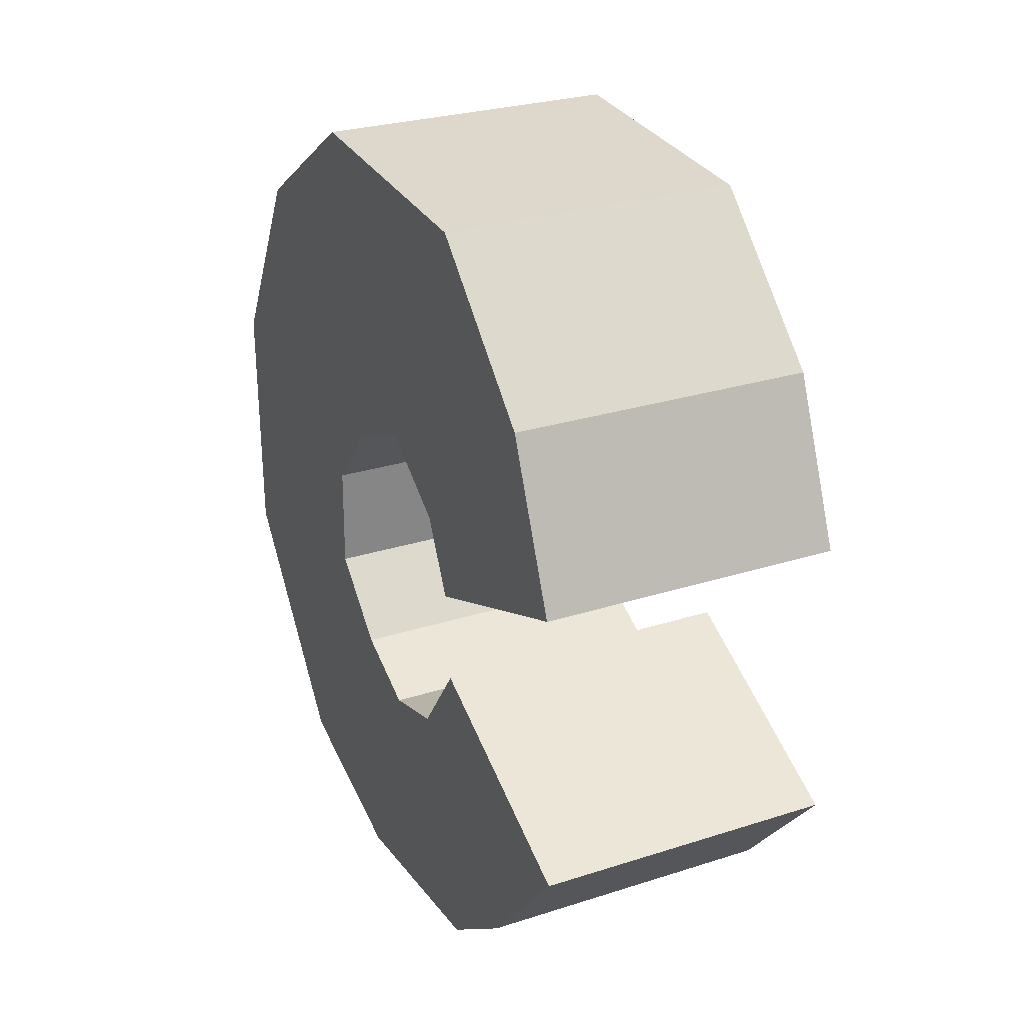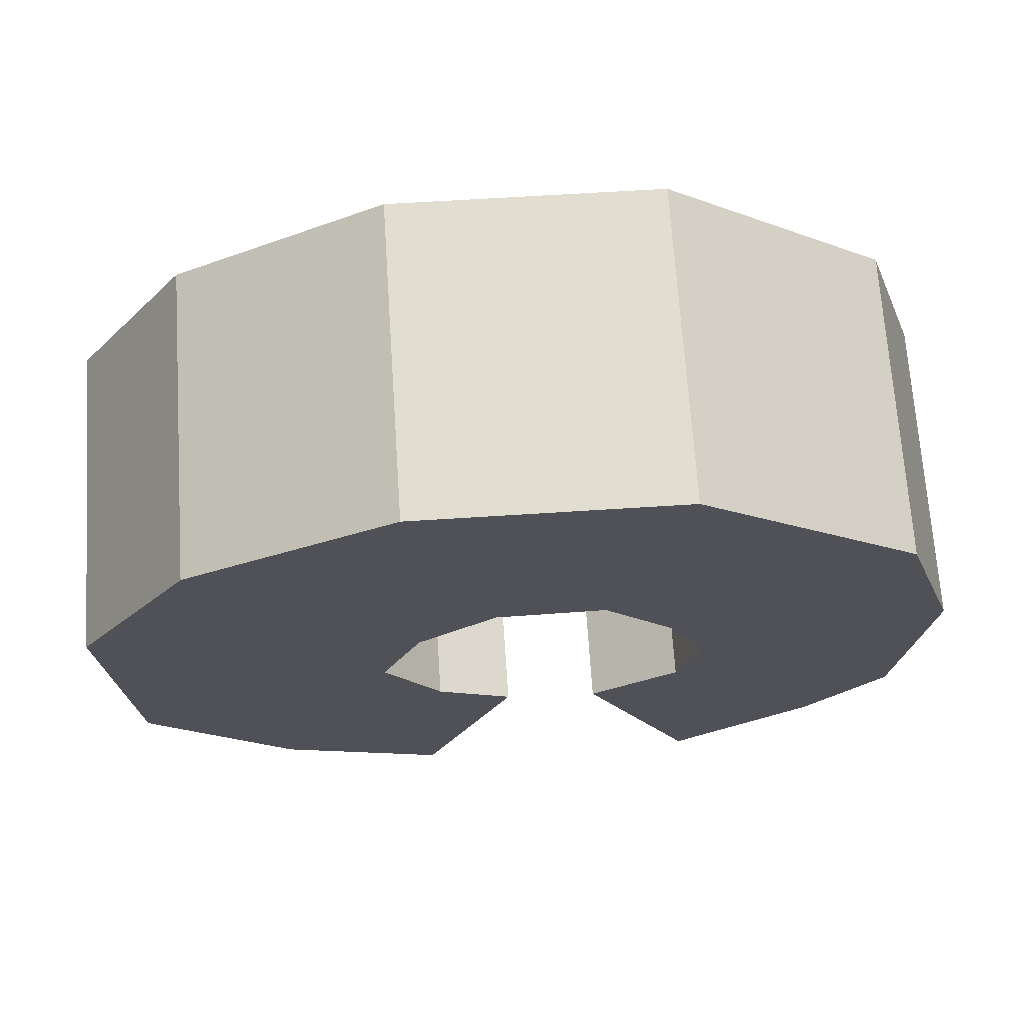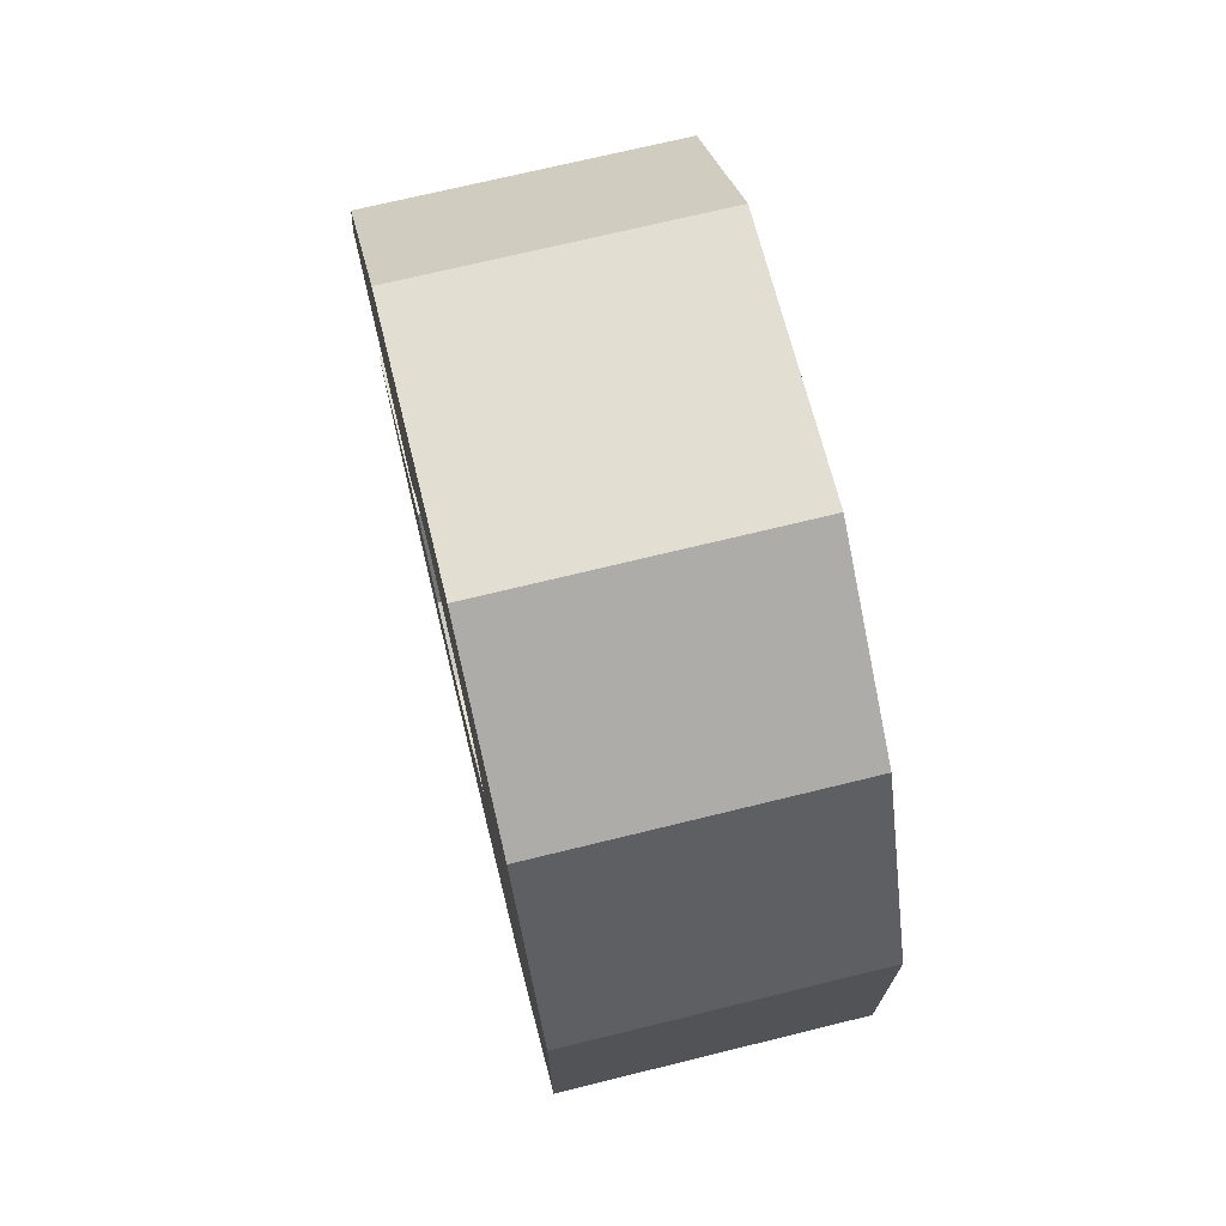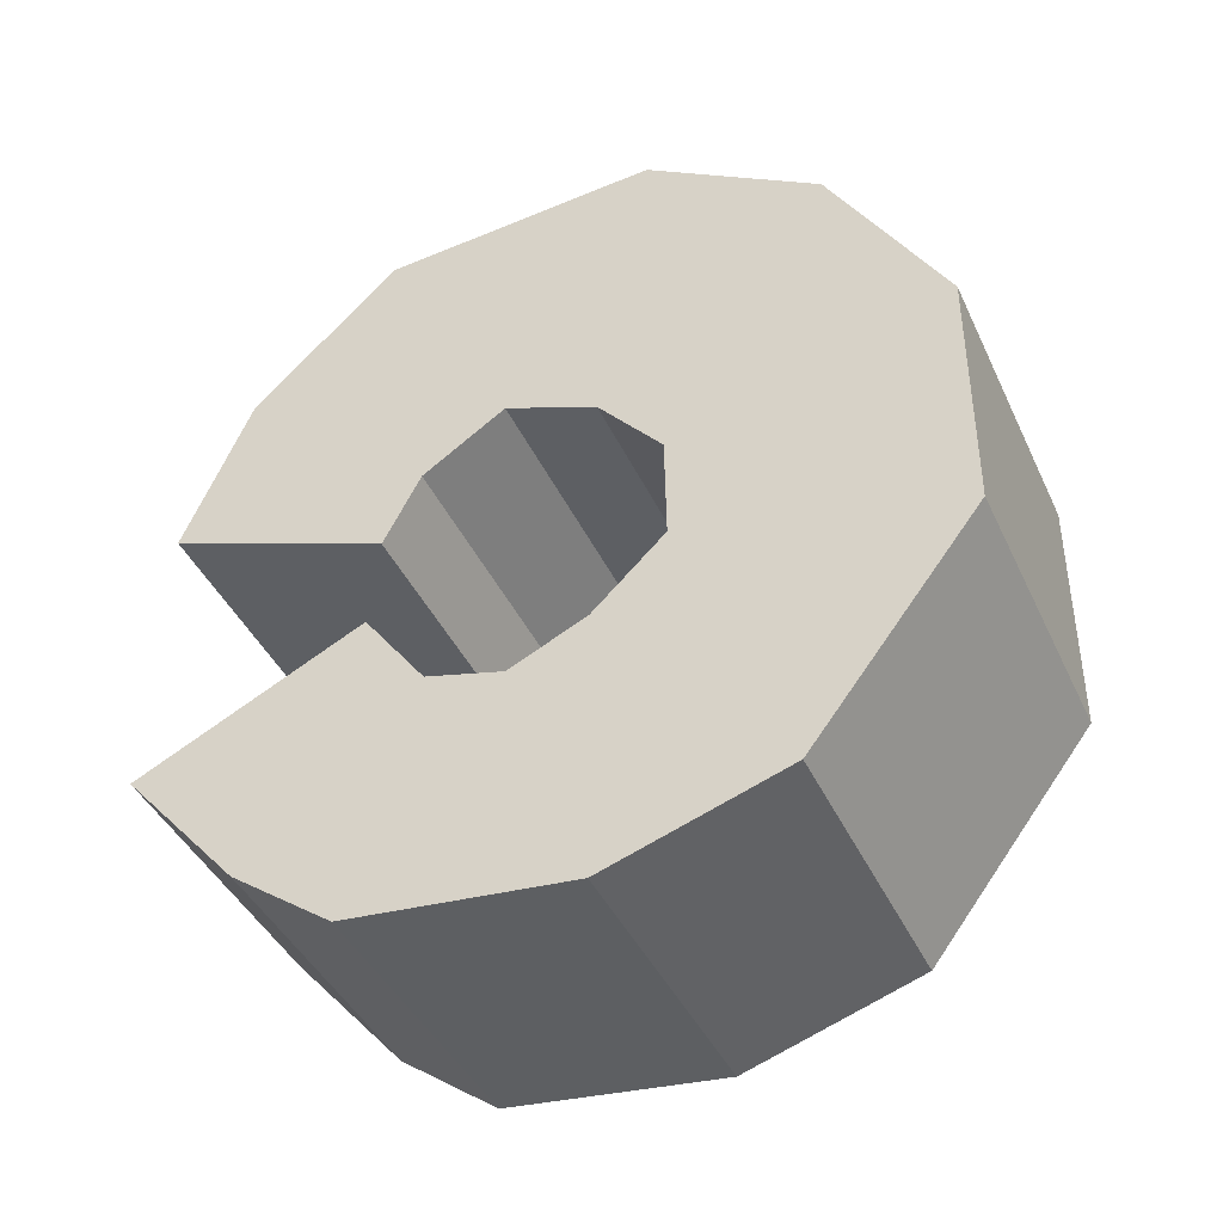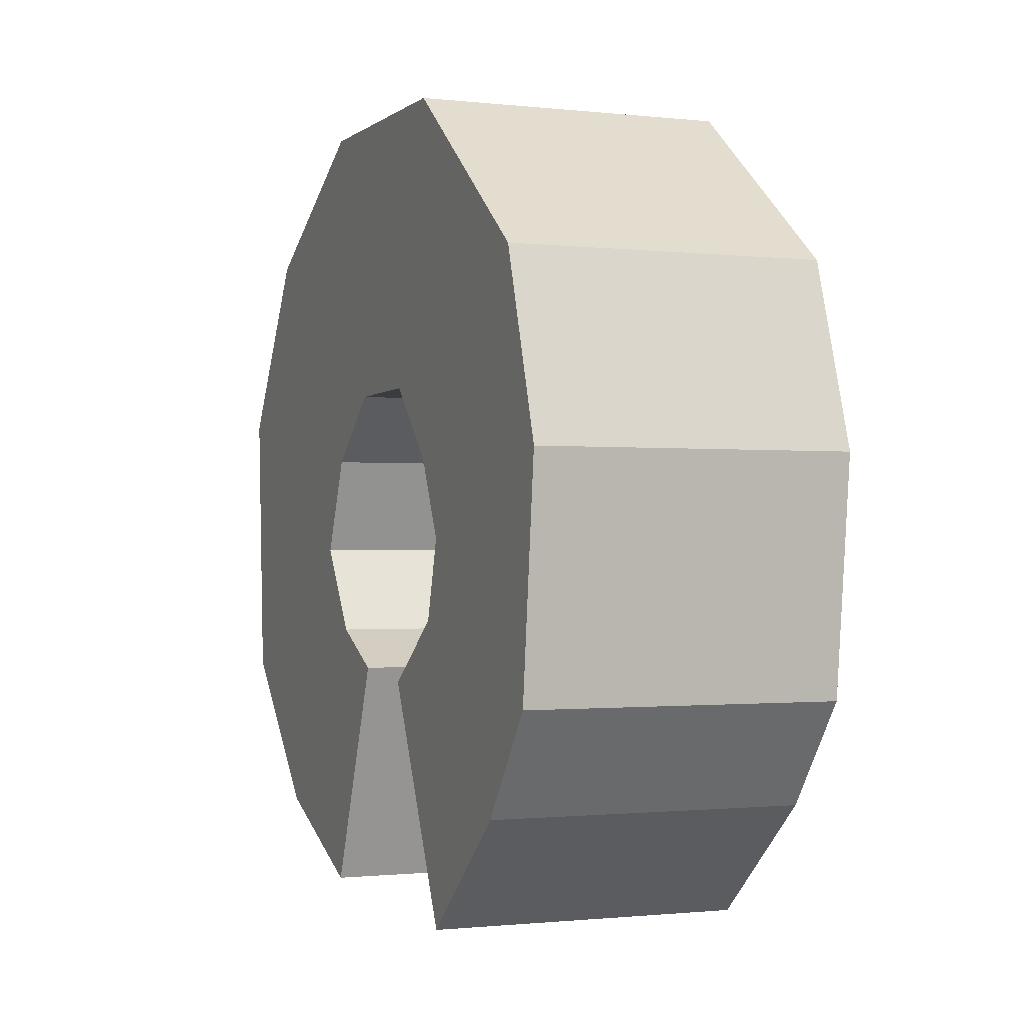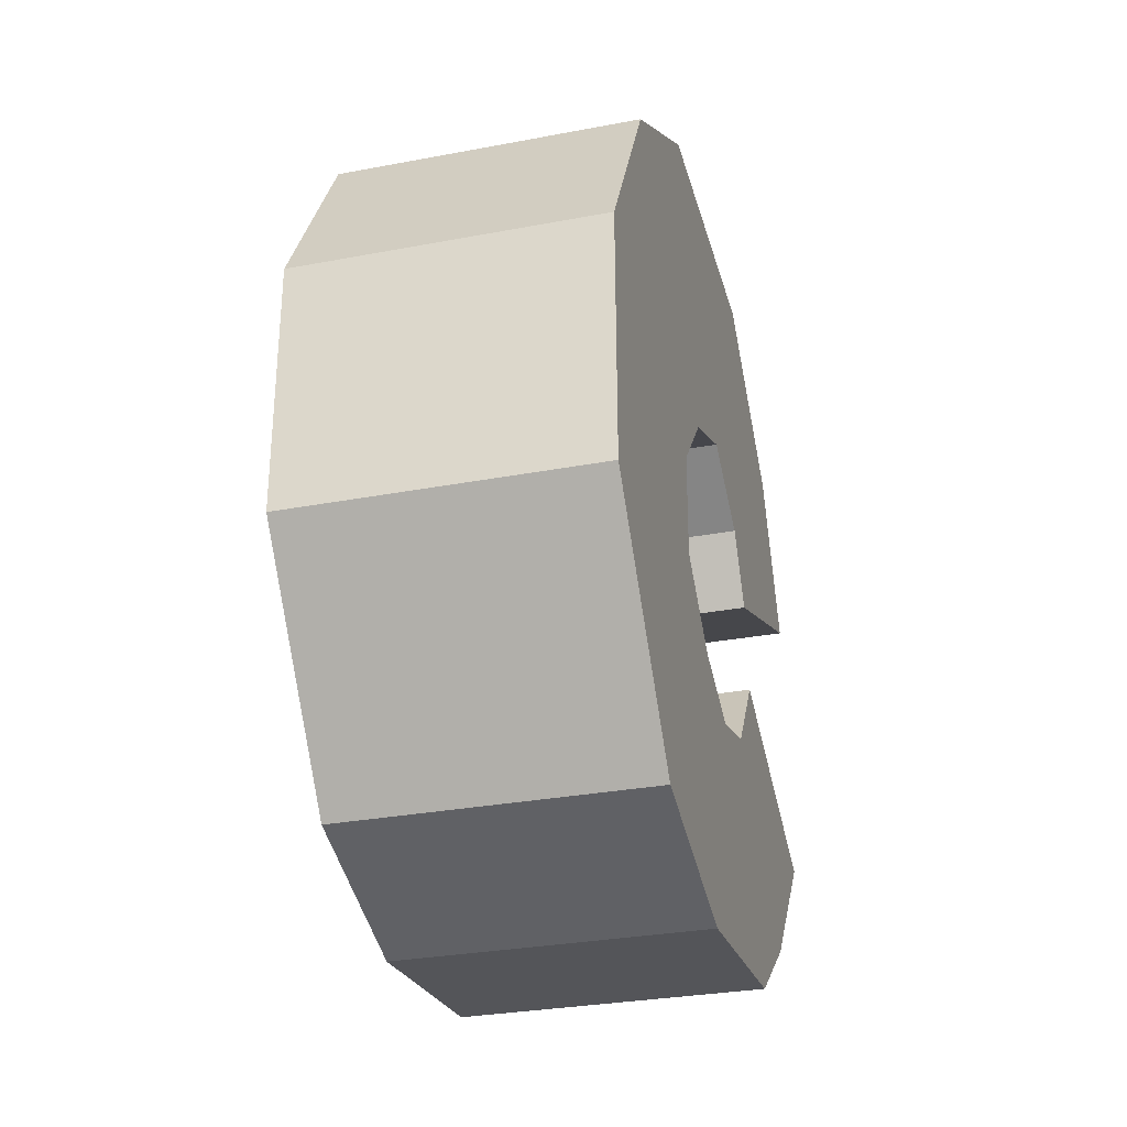
<metadata>
{"format":"obj","ext":"obj","renderer":"f3d","projection":"perspective","resolution":1024,"background":"white","views":[{"elev":27.6,"azim":154.0,"up":"+Y"},{"elev":69.1,"azim":-93.8,"up":"+Z"},{"elev":70.9,"azim":-13.8,"up":"+Y"},{"elev":-42.7,"azim":-66.1,"up":"+Y"},{"elev":-1.0,"azim":-22.2,"up":"+Z"},{"elev":-30.7,"azim":15.2,"up":"+Y"}]}
</metadata>
<code>
o Cube.005
v -0.8851 -0.2051 -19
v -0.8851 3.693 -18.68
v -0.8851 0.8259 -22.6
v -0.8851 2.514 -22.55
v -0.8851 1.442 -19.62
v -0.8851 1.039 -18.04
v -0.8851 1.46 -21.29
v -0.8851 4.262 -21.31
v -0.8851 1.993 -21.24
v -0.8851 -0.3984 -21.33
v -0.8851 -0.539 -20.04
v -0.8851 0.8349 -20.48
v -0.8851 4.362 -19.7
v -0.8851 2.733 -20.54
v -0.8851 2.506 -20
v -0.8851 1.043 -20.04
v -0.8851 3.445 -22.16
v -0.8851 2.414 -21.03
v -0.8851 2.061 -19.63
v -0.8851 2.522 -18.03
v -0.8851 0.03689 -21.92
v -0.8851 0.9594 -20.93
v 0.8851 1.46 -21.29
v 0.8851 0.8259 -22.6
v 0.8851 0.03689 -21.92
v 0.8851 4.362 -19.7
v 0.8851 3.693 -18.68
v 0.8851 1.039 -18.04
v 0.8851 -0.205 -19
v 0.8851 2.061 -19.63
v 0.8851 1.442 -19.62
v 0.8851 2.522 -18.03
v 0.8851 0.9594 -20.93
v 0.8851 3.445 -22.16
v 0.8851 4.262 -21.31
v 0.8851 2.514 -22.55
v 0.8851 1.993 -21.24
v 0.8851 -0.539 -20.04
v 0.8851 -0.3984 -21.33
v 0.8851 2.414 -21.03
v 0.8851 1.043 -20.04
v 0.8851 0.8349 -20.48
v 0.8851 2.733 -20.54
v 0.8851 2.506 -20
v -0.8851 -0.2051 -19
v -0.8851 3.693 -18.68
v -0.8851 0.8259 -22.6
v -0.8851 2.514 -22.55
v -0.8851 1.442 -19.62
v -0.8851 1.039 -18.04
v -0.8851 1.46 -21.29
v -0.8851 4.262 -21.31
v -0.8851 1.993 -21.24
v -0.8851 -0.3984 -21.33
v -0.8851 -0.539 -20.04
v -0.8851 0.8349 -20.48
v -0.8851 4.362 -19.7
v -0.8851 2.733 -20.54
v -0.8851 2.506 -20
v -0.8851 1.043 -20.04
v -0.8851 3.445 -22.16
v -0.8851 2.414 -21.03
v -0.8851 2.061 -19.63
v -0.8851 2.522 -18.03
v -0.8851 0.03689 -21.92
v -0.8851 0.9594 -20.93
v 0.8851 1.46 -21.29
v 0.8851 0.8259 -22.6
v 0.8851 0.03689 -21.92
v 0.8851 4.362 -19.7
v 0.8851 3.693 -18.68
v 0.8851 1.039 -18.04
v 0.8851 -0.205 -19
v 0.8851 2.061 -19.63
v 0.8851 1.442 -19.62
v 0.8851 2.522 -18.03
v 0.8851 0.9594 -20.93
v 0.8851 3.445 -22.16
v 0.8851 4.262 -21.31
v 0.8851 2.514 -22.55
v 0.8851 1.993 -21.24
v 0.8851 -0.539 -20.04
v 0.8851 -0.3984 -21.33
v 0.8851 2.414 -21.03
v 0.8851 1.043 -20.04
v 0.8851 0.8349 -20.48
v 0.8851 2.733 -20.54
v 0.8851 2.506 -20
f 19 20 2 15
f 8 17 18 14
f 22 21 10 12
f 5 6 20 19
f 11 1 16 12
f 13 8 14
f 2 13 14 15
f 1 6 5 16
f 12 10 11
f 17 4 9 18
f 7 3 21 22
f 30 44 27 32
f 35 43 40 34
f 33 42 39 25
f 31 30 32 28
f 38 42 41 29
f 26 43 35
f 27 44 43 26
f 29 41 31 28
f 42 38 39
f 34 40 37 36
f 23 33 25 24
f 64 50 72 76
f 59 58 87 88
f 51 66 77 67
f 60 49 75 85
f 61 52 79 78
f 53 48 80 81
f 55 54 83 82
f 62 53 81 84
f 48 61 78 80
f 63 59 88 74
f 45 55 82 73
f 47 51 67 68
f 46 64 76 71
f 56 60 85 86
f 65 47 68 69
f 57 46 71 70
f 54 65 69 83
f 52 57 70 79
f 50 45 73 72
f 66 56 86 77
f 58 62 84 87
f 49 63 74 75

</code>
